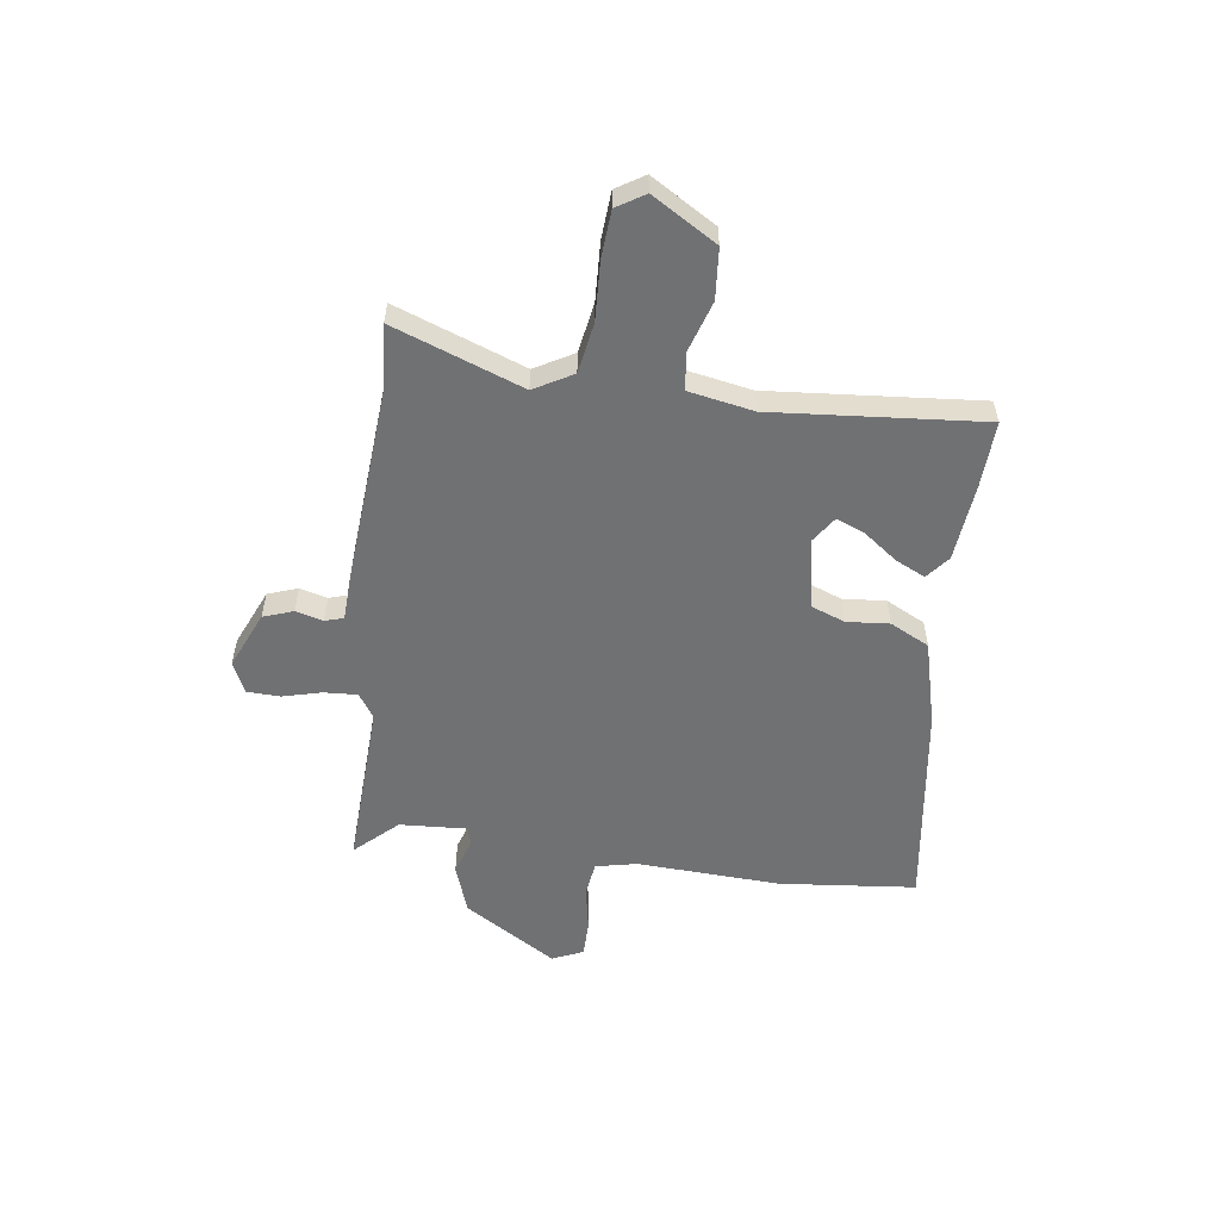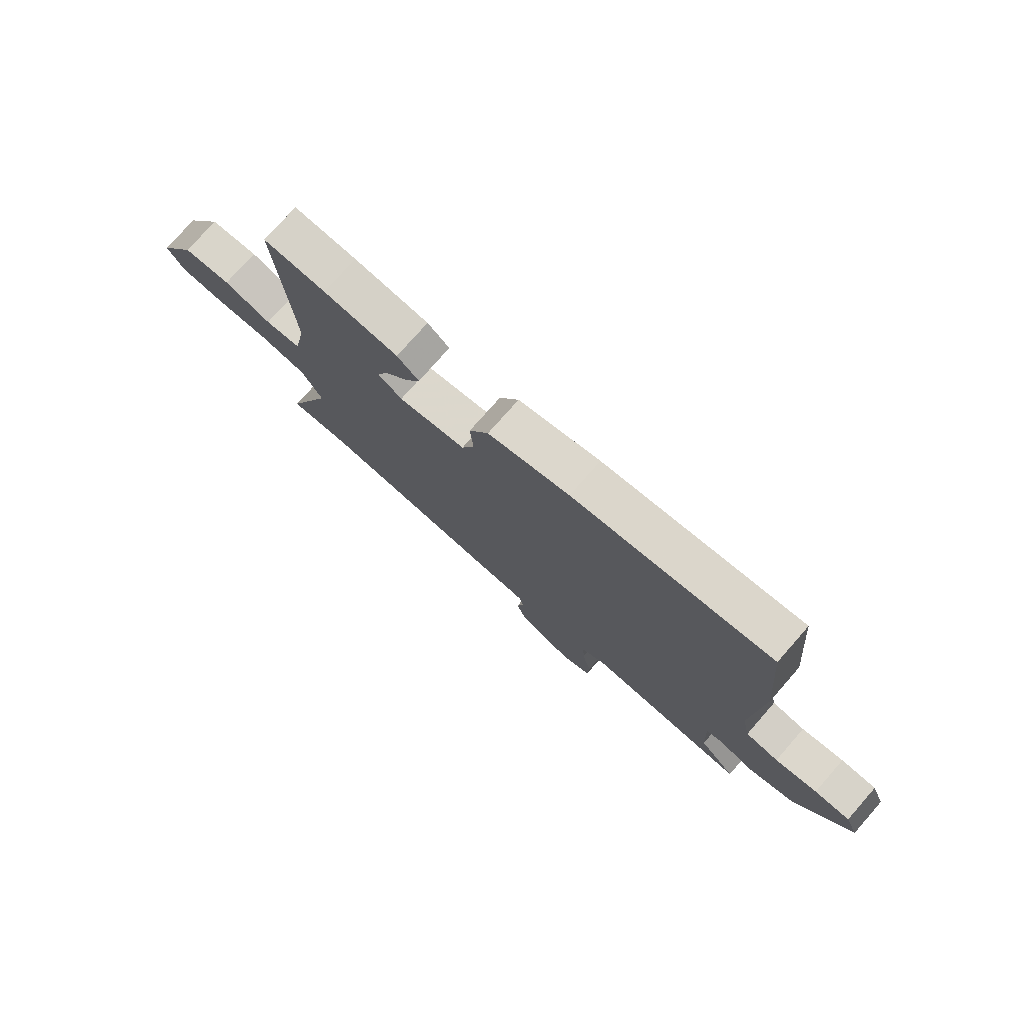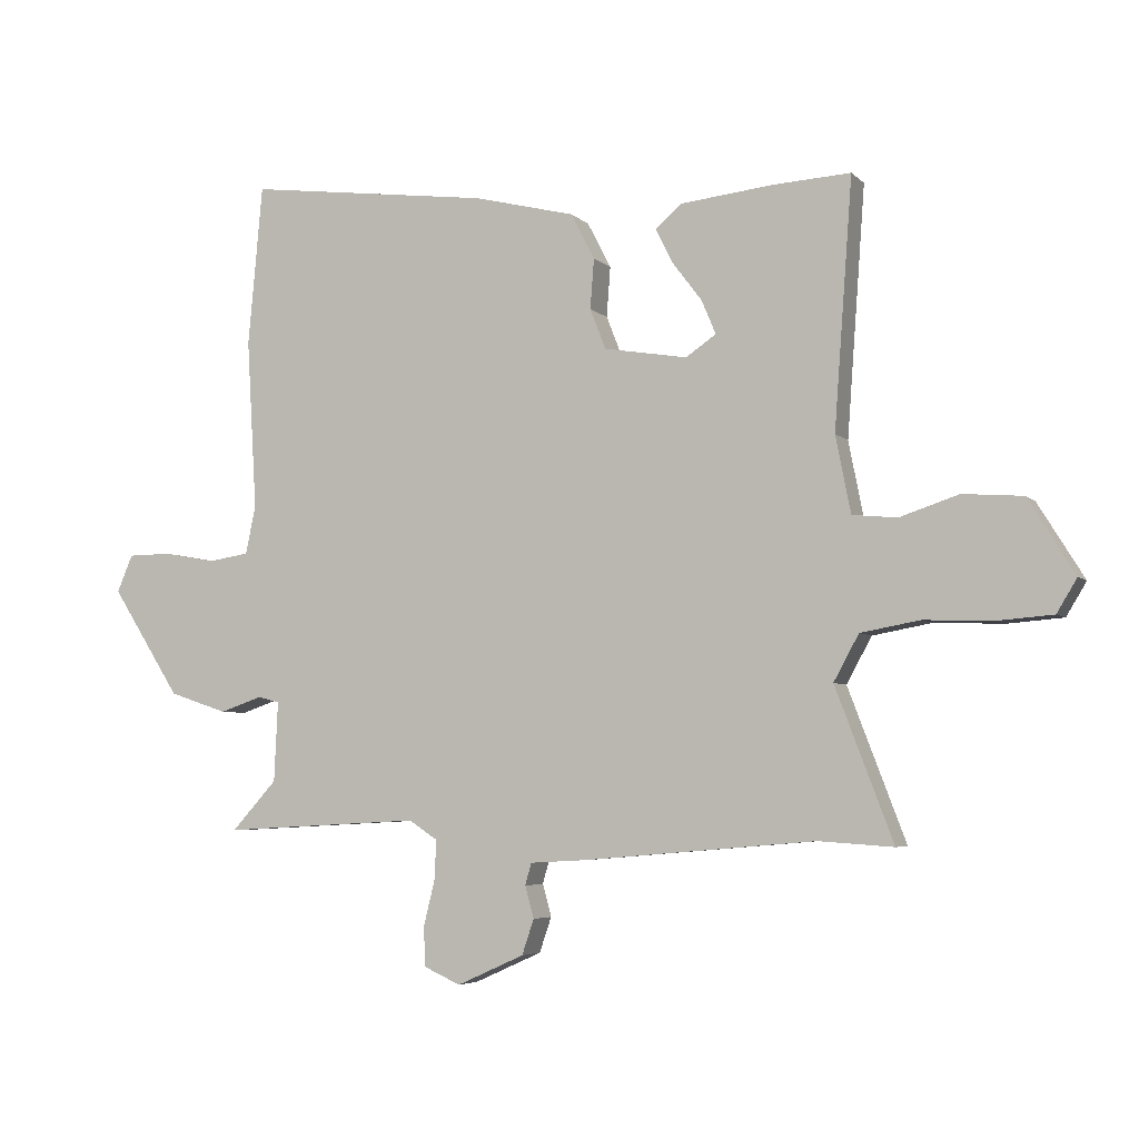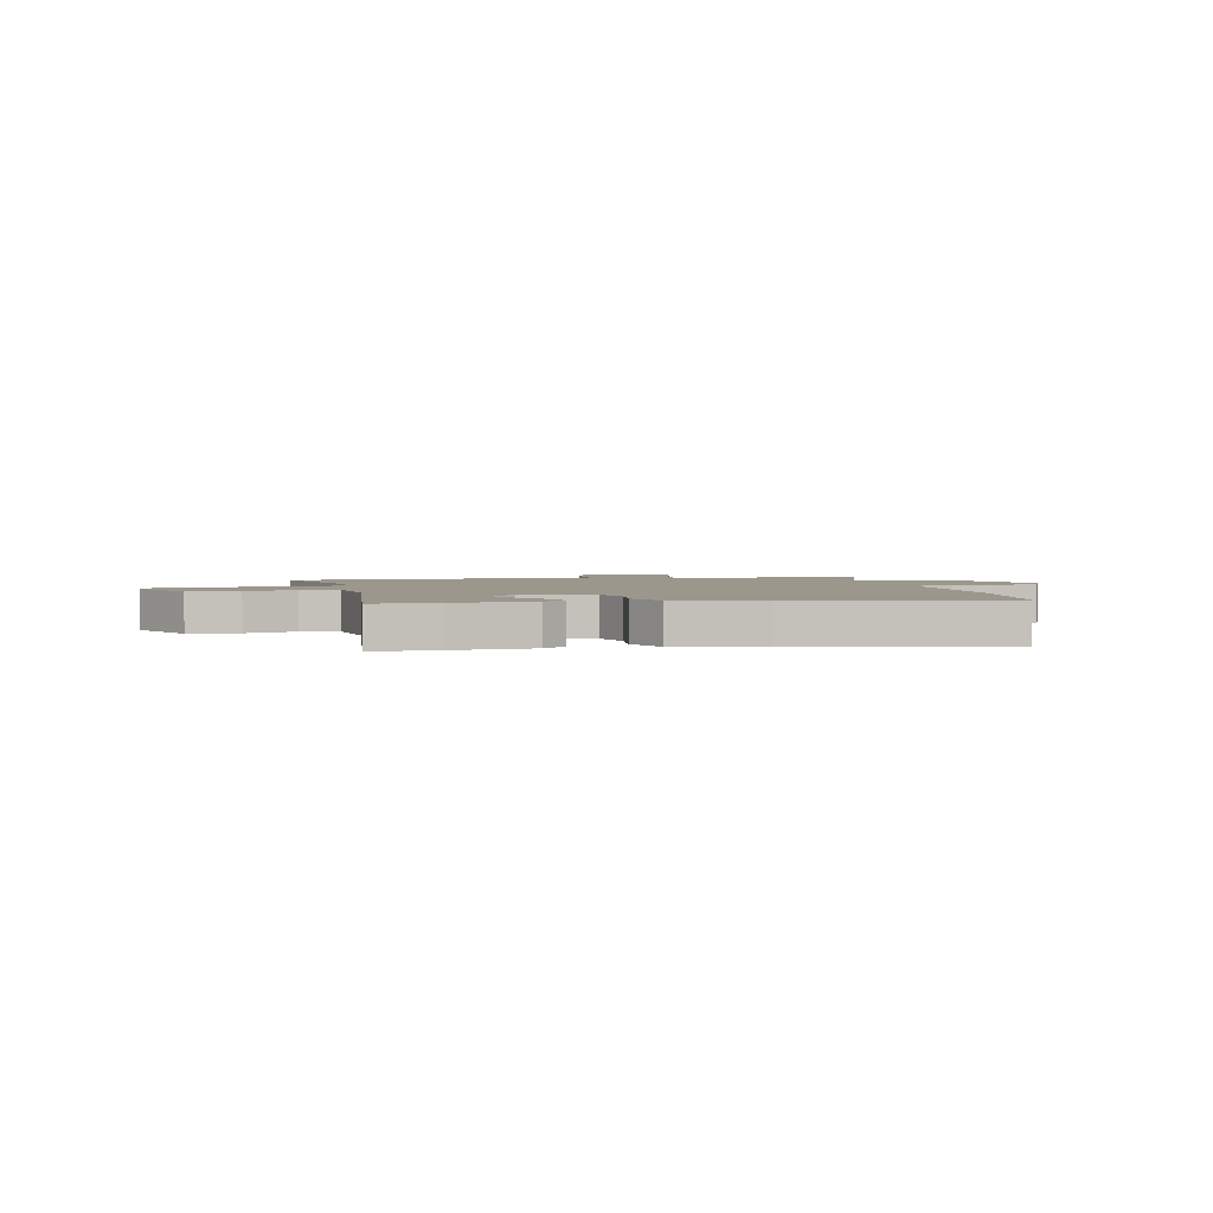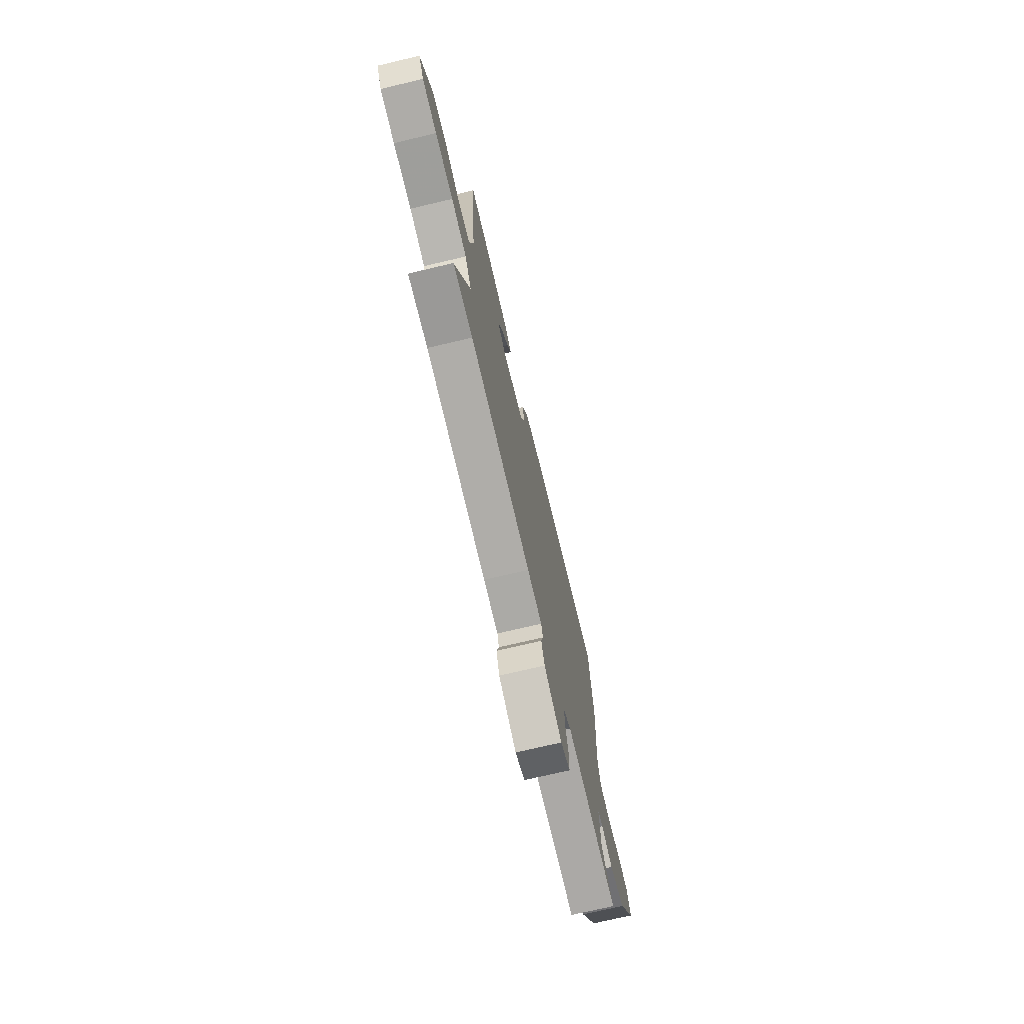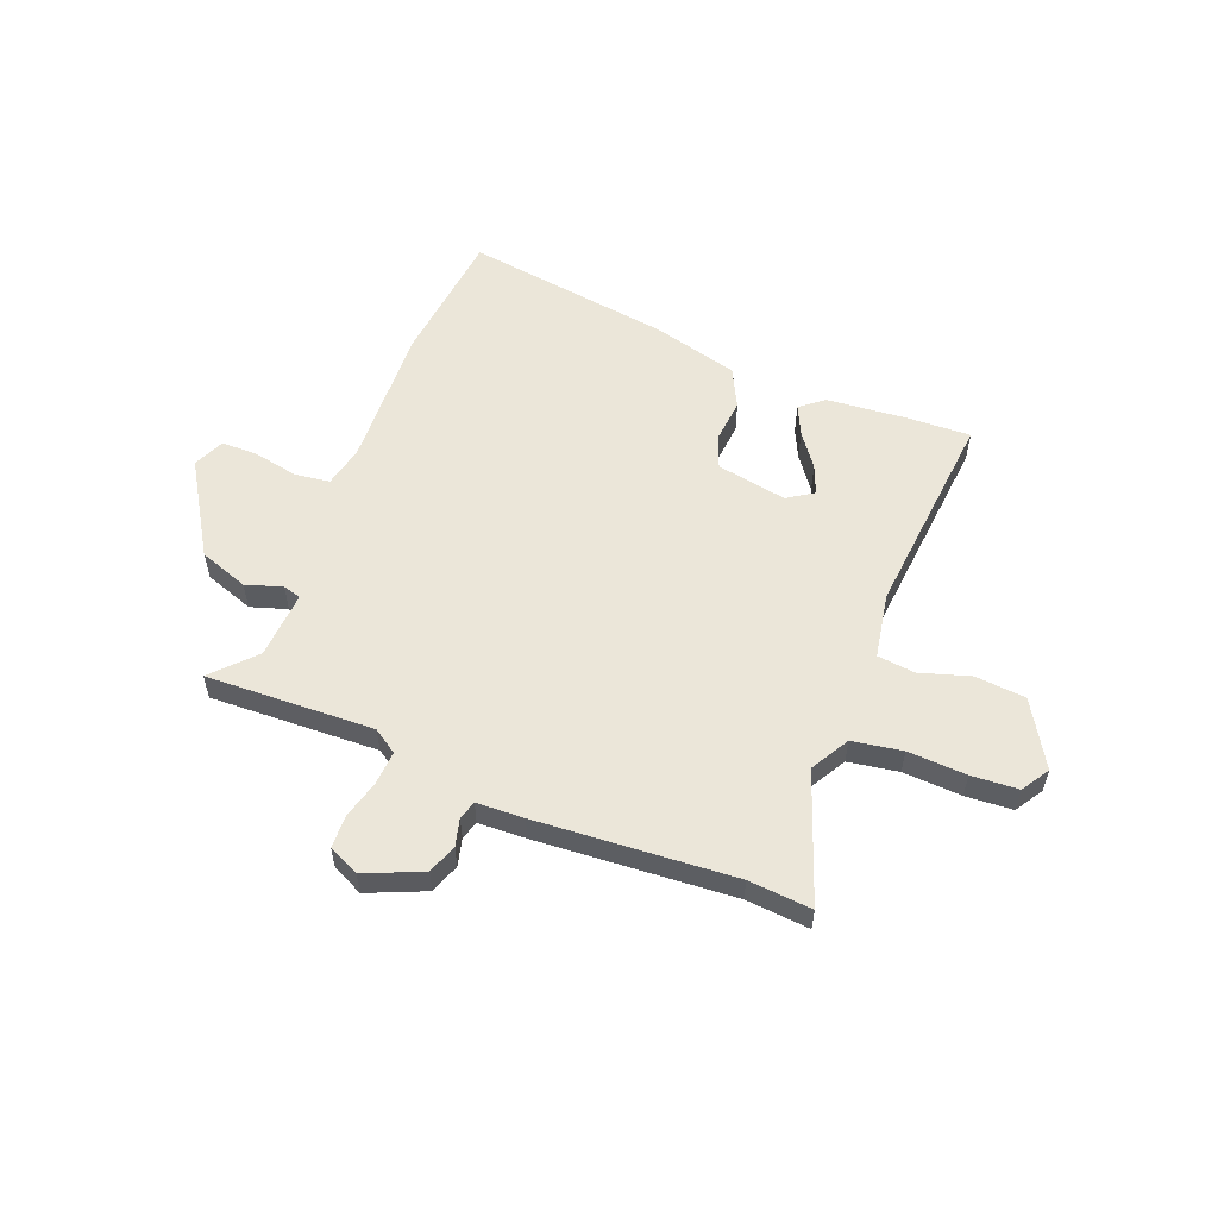
<metadata>
{"format":"obj","ext":"obj","renderer":"f3d","projection":"perspective","resolution":1024,"background":"white","views":[{"elev":-55.2,"azim":-97.1,"up":"+Y"},{"elev":76.2,"azim":41.3,"up":"+Z"},{"elev":-4.9,"azim":-157.7,"up":"+Z"},{"elev":2.7,"azim":-10.6,"up":"+Y"},{"elev":-72.7,"azim":-76.7,"up":"+Z"},{"elev":56.4,"azim":-157.6,"up":"+Y"}]}
</metadata>
<code>
v -0.512 0.07 0.501
v -0.389 0.07 0.494
v -0.242 0.07 0.478
v -0.199 0.07 0.442
v -0.226 0.07 0.387
v -0.273 0.07 0.325
v -0.296 0.07 0.271
v -0.248 0.07 0.238
v -0.115 0.07 0.26
v -0.09 0.07 0.324
v -0.096 0.07 0.404
v -0.058 0.07 0.477
v 0.103 0.07 0.517
v 0.494 0.07 0.567
v 0.517 0.07 0.311
v 0.501 0.07 0.04
v 0.517 0.07 -0.037
v 0.582 0.07 -0.047
v 0.665 0.07 -0.032
v 0.735 0.07 -0.033
v 0.76 0.07 -0.092
v 0.65 0.07 -0.264
v 0.557 0.07 -0.295
v 0.489 0.07 -0.272
v 0.455 0.07 -0.281
v 0.461 0.07 -0.408
v 0.533 0.07 -0.487
v 0.217 0.07 -0.47
v 0.171 0.07 -0.5
v 0.174 0.07 -0.563
v 0.192 0.07 -0.636
v 0.189 0.07 -0.698
v 0.131 0.07 -0.724
v 0.024 0.07 -0.676
v 0.005 0.07 -0.62
v 0.019 0.07 -0.569
v 0.009 0.07 -0.534
v -0.08 0.07 -0.529
v -0.45 0.07 -0.497
v -0.569 0.07 -0.505
v -0.477 0.07 -0.264
v -0.517 0.07 -0.191
v -0.611 0.07 -0.174
v -0.721 0.07 -0.178
v -0.809 0.07 -0.171
v -0.841 0.07 -0.118
v -0.767 0.07 0.002
v -0.672 0.07 0.009
v -0.578 0.07 -0.022
v -0.507 0.07 -0.015
v -0.483 0.07 0.107
v -0.512 0 0.501
v -0.389 0 0.494
v -0.242 0 0.478
v -0.199 0 0.442
v -0.226 0 0.387
v -0.273 0 0.325
v -0.296 0 0.271
v -0.248 0 0.238
v -0.115 0 0.26
v -0.09 0 0.324
v -0.096 0 0.404
v -0.058 0 0.477
v 0.103 0 0.517
v 0.494 0 0.567
v 0.517 0 0.311
v 0.501 0 0.04
v 0.517 0 -0.037
v 0.582 0 -0.047
v 0.665 0 -0.032
v 0.735 0 -0.033
v 0.76 0 -0.092
v 0.65 0 -0.264
v 0.557 0 -0.295
v 0.489 0 -0.272
v 0.455 0 -0.281
v 0.461 0 -0.408
v 0.533 0 -0.487
v 0.217 0 -0.47
v 0.171 0 -0.5
v 0.174 0 -0.563
v 0.192 0 -0.636
v 0.189 0 -0.698
v 0.131 0 -0.724
v 0.024 0 -0.676
v 0.005 0 -0.62
v 0.019 0 -0.569
v 0.009 0 -0.534
v -0.08 0 -0.529
v -0.45 0 -0.497
v -0.569 0 -0.505
v -0.477 0 -0.264
v -0.517 0 -0.191
v -0.611 0 -0.174
v -0.721 0 -0.178
v -0.809 0 -0.171
v -0.841 0 -0.118
v -0.767 0 0.002
v -0.672 0 0.009
v -0.578 0 -0.022
v -0.507 0 -0.015
v -0.483 0 0.107
f 47 48 49
f 46 47 49
f 45 46 49
f 44 45 49
f 43 44 49
f 42 43 49 50
f 41 42 50 51
f 39 40 41
f 39 41 51
f 38 39 51
f 37 38 51
f 34 35 36
f 33 34 36
f 32 33 36
f 31 32 36
f 30 31 36
f 29 30 36 37
f 37 51 1
f 29 37 1
f 28 29 1
f 22 23 24
f 21 22 24
f 20 21 24
f 19 20 24
f 18 19 24
f 17 18 24 25
f 16 17 25
f 15 16 25
f 14 15 25
f 13 14 25
f 12 13 25
f 11 12 25
f 10 11 25
f 9 10 25 26
f 4 5 6
f 3 4 6
f 2 3 6
f 1 2 6
f 1 6 7
f 28 1 7
f 28 7 8
f 27 28 8
f 26 27 8
f 8 9 26
f 100 99 98
f 100 98 97
f 100 97 96
f 100 96 95
f 100 95 94
f 101 100 94 93
f 102 101 93 92
f 92 91 90
f 102 92 90
f 102 90 89
f 102 89 88
f 87 86 85
f 87 85 84
f 87 84 83
f 87 83 82
f 87 82 81
f 88 87 81 80
f 52 102 88
f 52 88 80
f 52 80 79
f 75 74 73
f 75 73 72
f 75 72 71
f 75 71 70
f 75 70 69
f 76 75 69 68
f 76 68 67
f 76 67 66
f 76 66 65
f 76 65 64
f 76 64 63
f 76 63 62
f 76 62 61
f 77 76 61 60
f 57 56 55
f 57 55 54
f 57 54 53
f 57 53 52
f 58 57 52
f 58 52 79
f 59 58 79
f 59 79 78
f 59 78 77
f 77 60 59
f 1 52 53 2
f 2 53 54 3
f 3 54 55 4
f 4 55 56 5
f 5 56 57 6
f 6 57 58 7
f 7 58 59 8
f 8 59 60 9
f 9 60 61 10
f 10 61 62 11
f 11 62 63 12
f 12 63 64 13
f 13 64 65 14
f 14 65 66 15
f 15 66 67 16
f 16 67 68 17
f 17 68 69 18
f 18 69 70 19
f 19 70 71 20
f 20 71 72 21
f 21 72 73 22
f 22 73 74 23
f 23 74 75 24
f 24 75 76 25
f 25 76 77 26
f 26 77 78 27
f 27 78 79 28
f 28 79 80 29
f 29 80 81 30
f 30 81 82 31
f 31 82 83 32
f 32 83 84 33
f 33 84 85 34
f 34 85 86 35
f 35 86 87 36
f 36 87 88 37
f 37 88 89 38
f 38 89 90 39
f 39 90 91 40
f 40 91 92 41
f 41 92 93 42
f 42 93 94 43
f 43 94 95 44
f 44 95 96 45
f 45 96 97 46
f 46 97 98 47
f 47 98 99 48
f 48 99 100 49
f 49 100 101 50
f 50 101 102 51
f 51 102 52 1

</code>
